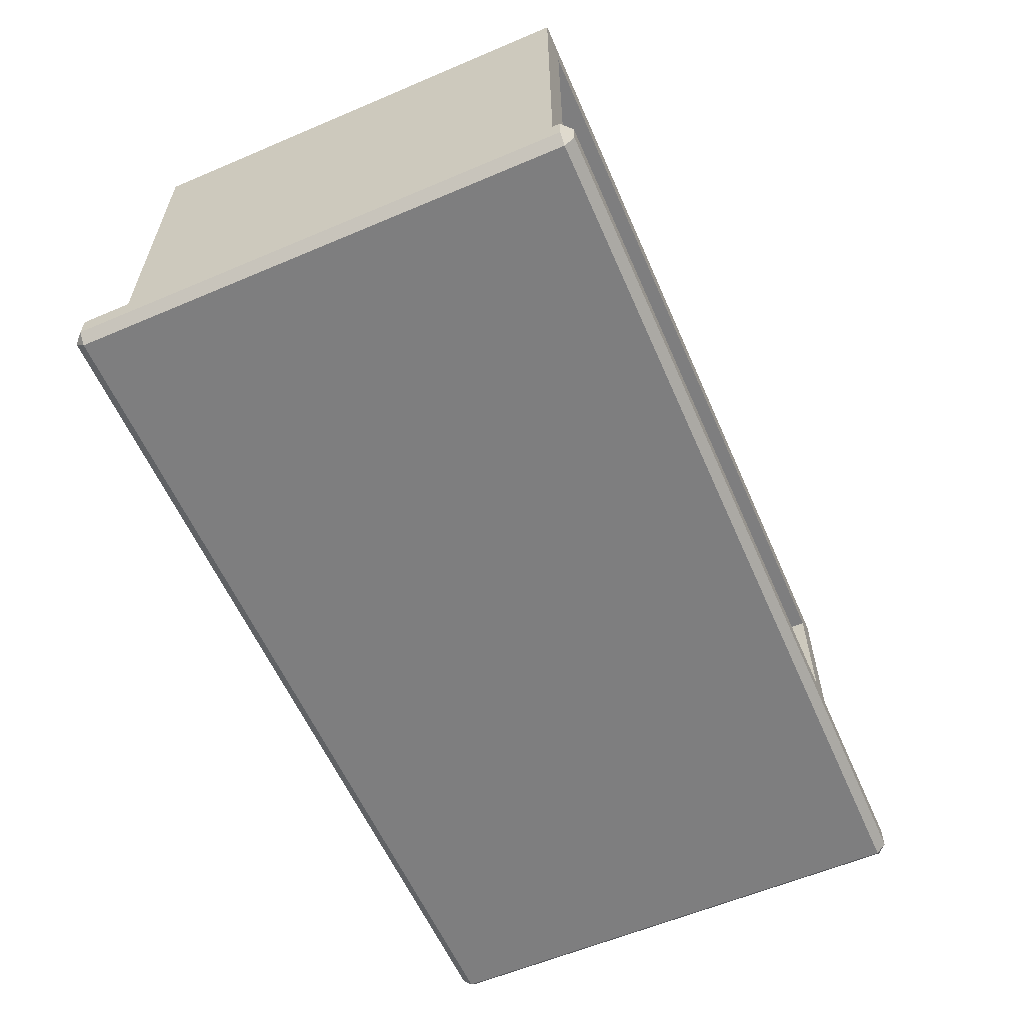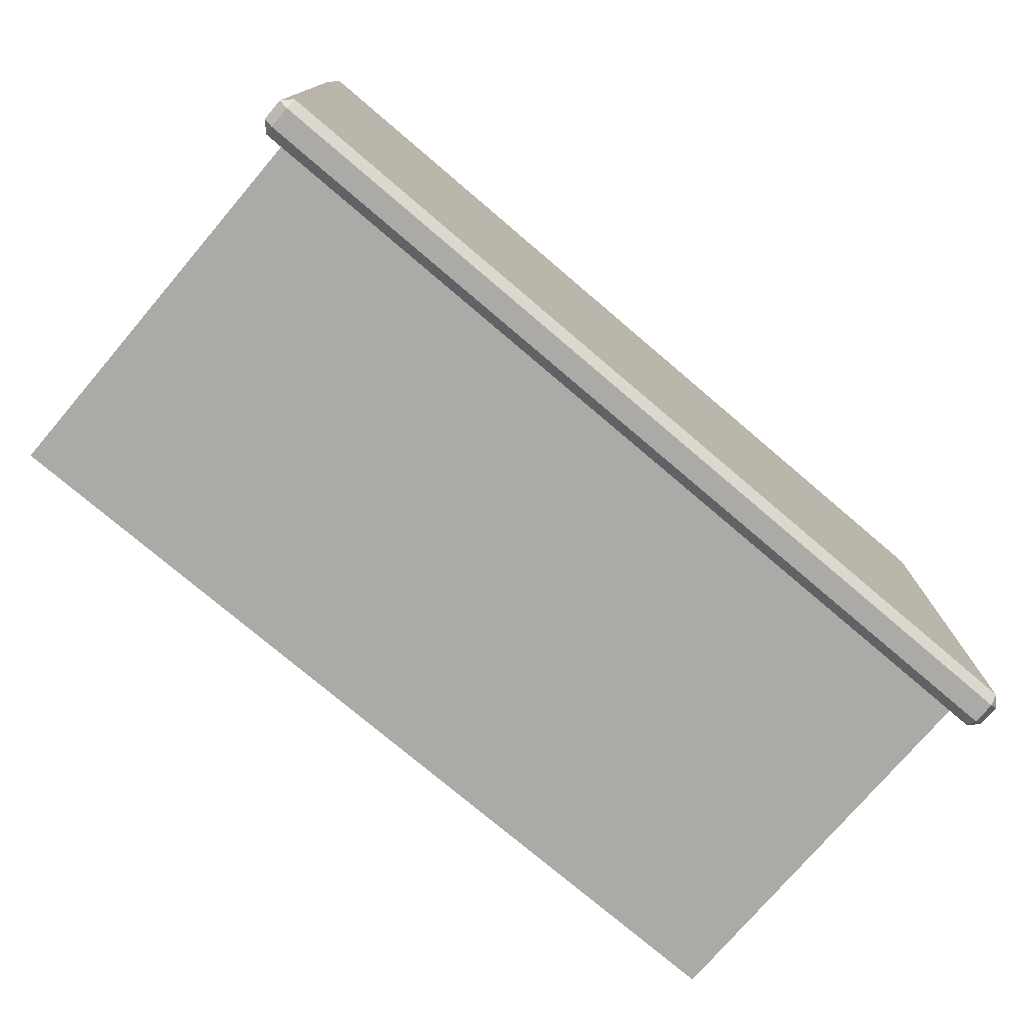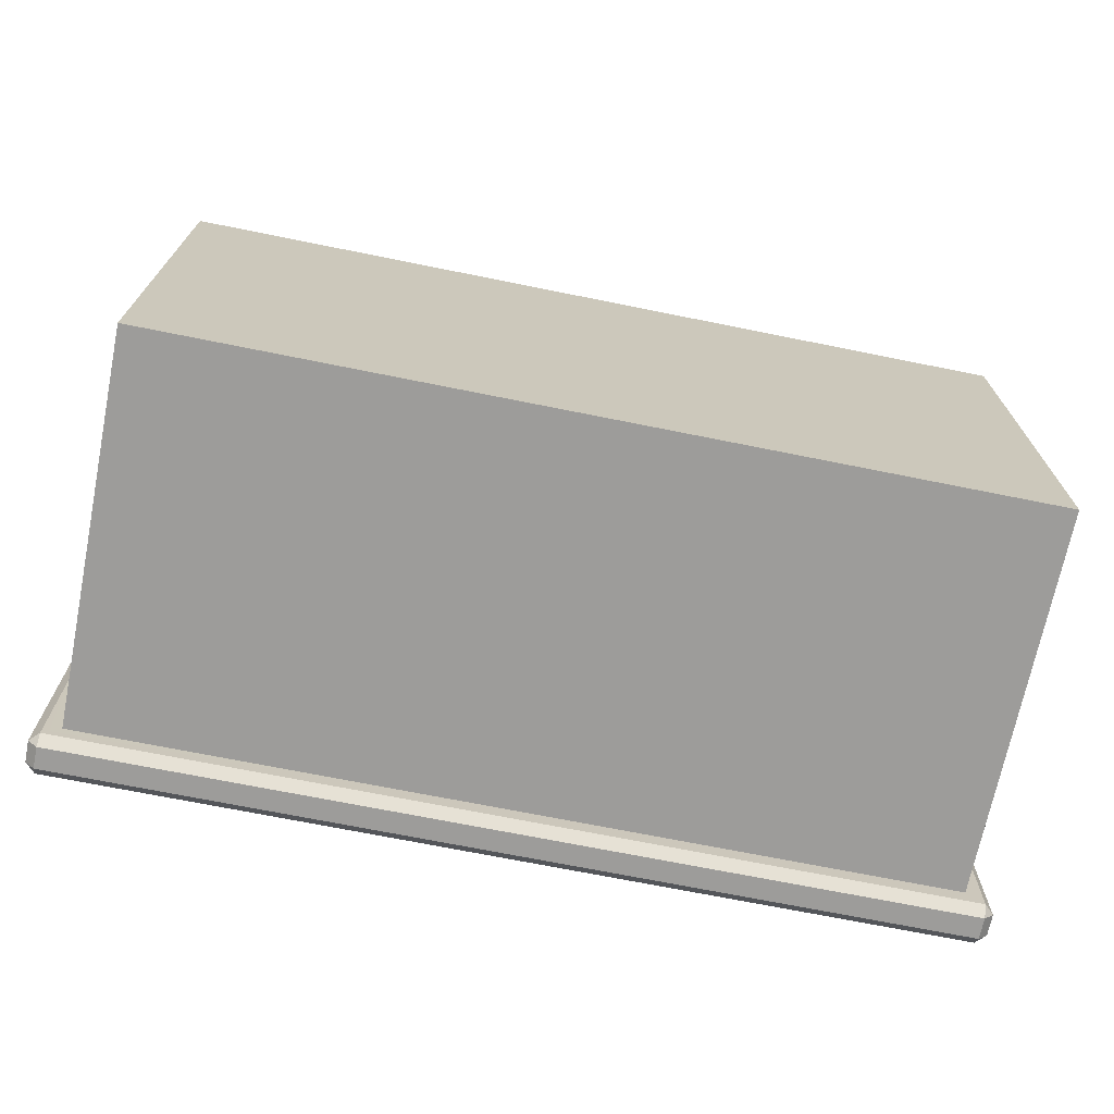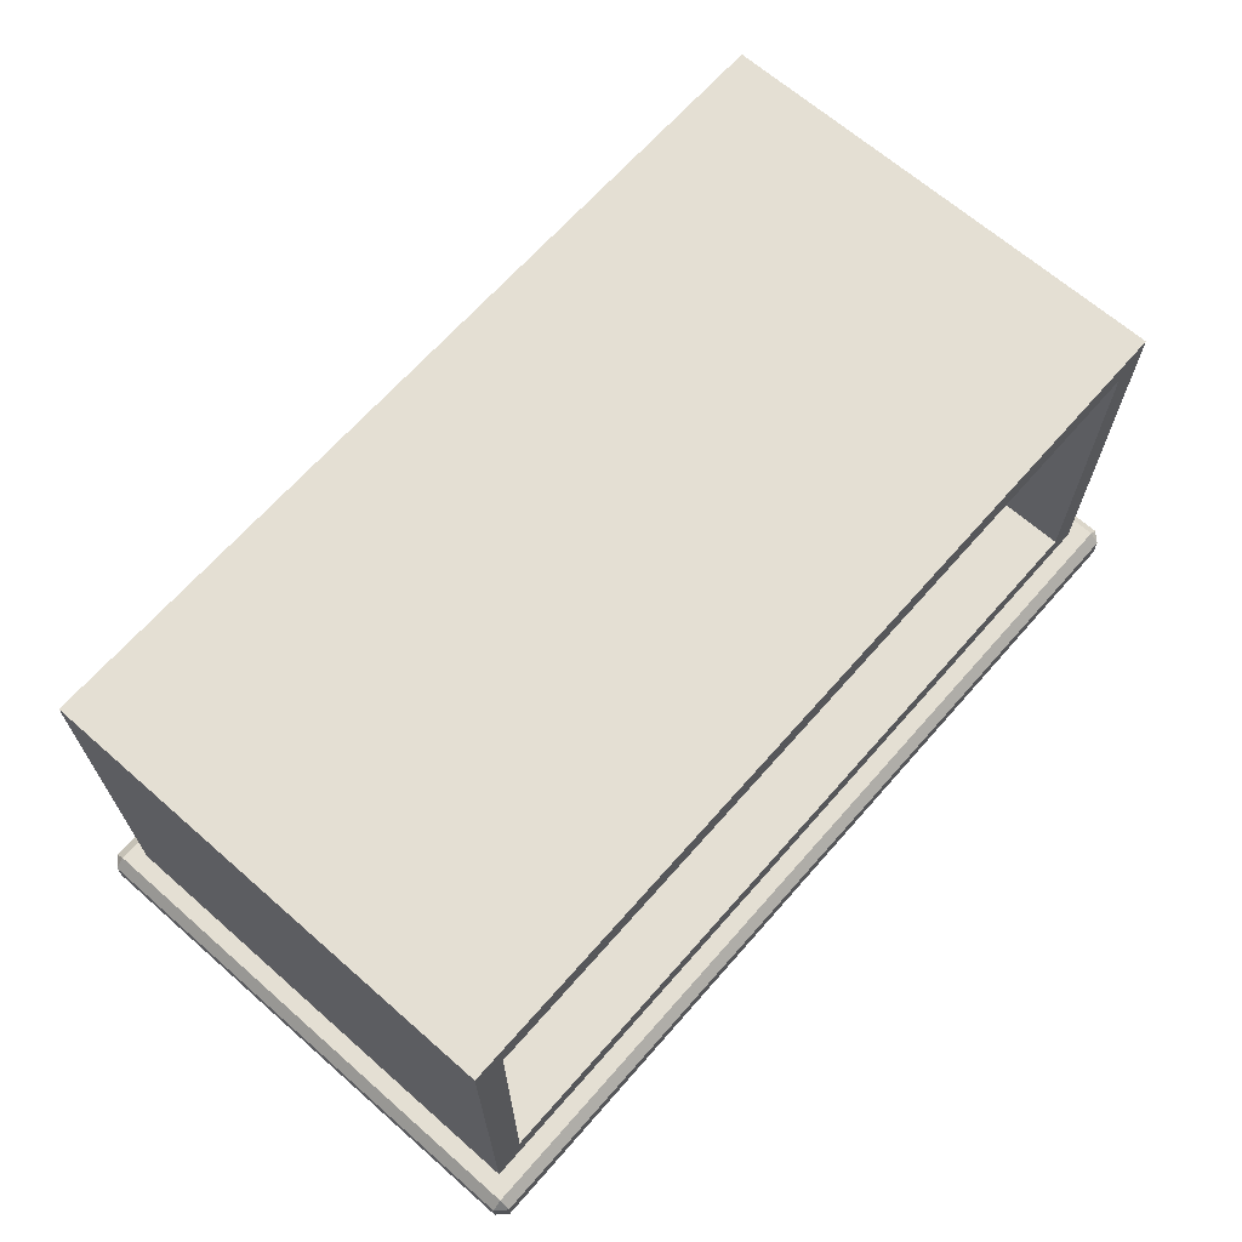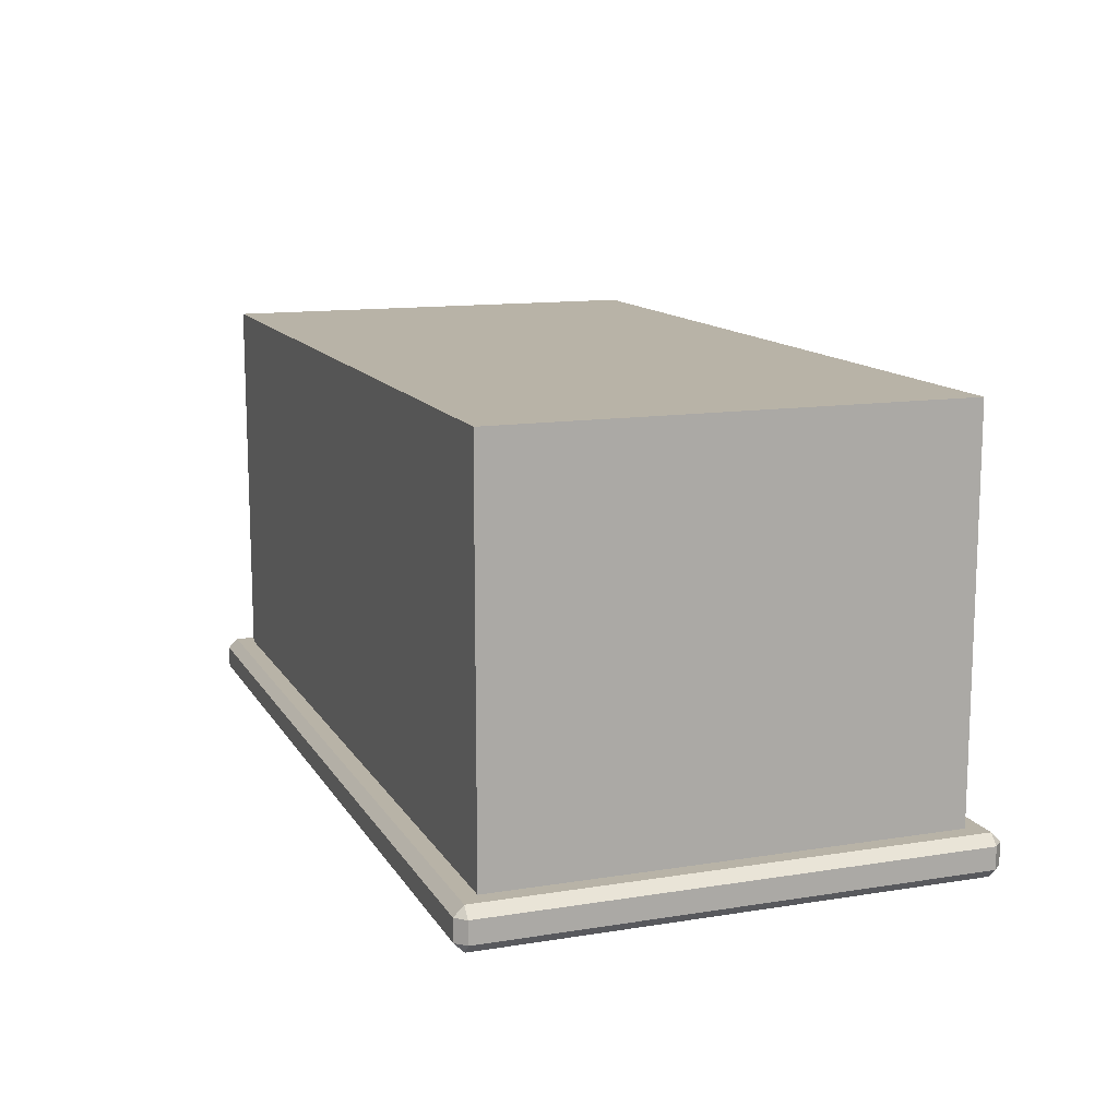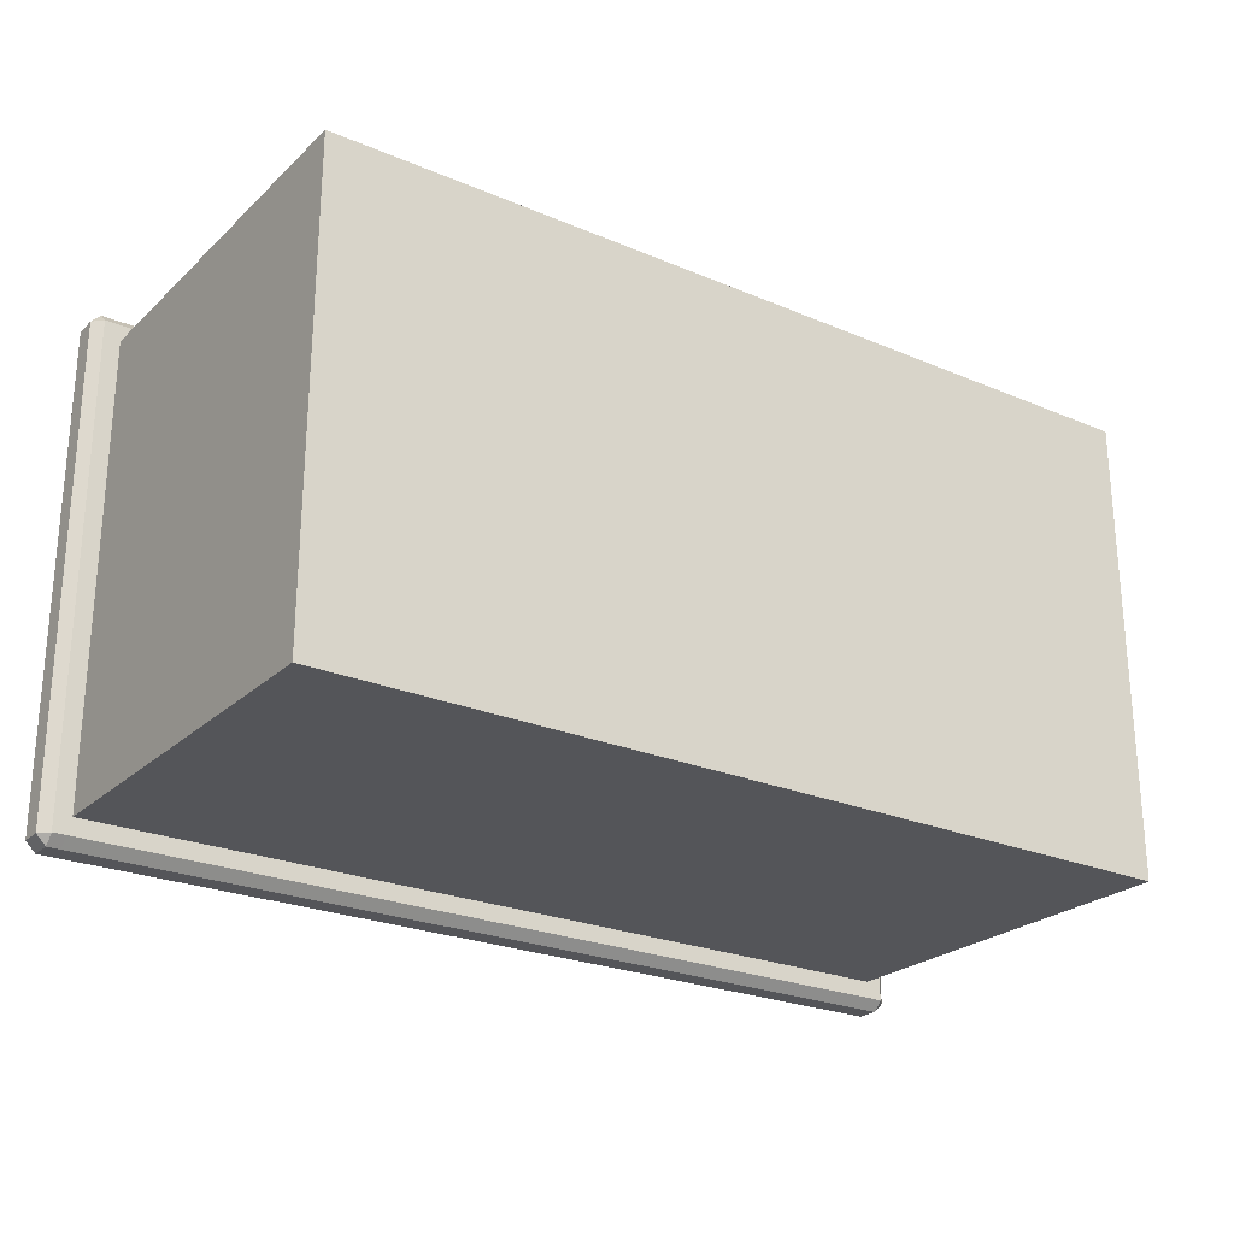
<metadata>
{"format":"obj","ext":"obj","renderer":"f3d","projection":"perspective","resolution":1024,"background":"white","views":[{"elev":-59.4,"azim":-66.4,"up":"+Y"},{"elev":-75.9,"azim":-40.4,"up":"+Z"},{"elev":-70.3,"azim":168.6,"up":"+Z"},{"elev":66.6,"azim":-48.7,"up":"+Y"},{"elev":12.8,"azim":-110.2,"up":"+Y"},{"elev":-24.7,"azim":145.3,"up":"+Z"}]}
</metadata>
<code>
o DresserDrawer_229_1
v -0.5664 -0.1801 0.2516
v -0.5664 -0.1933 0.2516
v -0.5664 -0.1933 -0.04252
v -0.5664 -0.1801 -0.04252
v -0.0215 -0.1801 -0.04252
v -0.0215 -0.1933 -0.04252
v -0.0215 -0.1933 0.2516
v -0.0215 -0.1801 0.2516
v -0.02737 -0.1992 -0.04252
v -0.5605 -0.1992 -0.04252
v -0.5605 -0.1992 0.2516
v -0.02737 -0.1992 0.2516
v -0.02737 -0.1801 0.2575
v -0.02737 -0.1933 0.2575
v -0.5605 -0.1933 0.2575
v -0.5605 -0.1801 0.2575
v -0.05512 0.04083 0.2416
v -0.05512 0.04083 -0.01509
v -0.5328 0.04083 -0.01509
v -0.5328 0.04083 0.2416
v -0.5605 -0.1801 -0.0484
v -0.5605 -0.1933 -0.0484
v -0.02737 -0.1933 -0.0484
v -0.02737 -0.1801 -0.0484
v -0.5605 -0.1742 0.2516
v -0.02737 -0.1742 0.2516
v -0.5605 -0.1742 -0.04252
v -0.02737 -0.1742 -0.04252
v -0.03737 -0.1742 0.2416
v -0.5505 -0.1742 0.2416
v -0.03737 -0.1742 -0.03252
v -0.5505 -0.1742 -0.03252
v -0.03737 0.05858 -0.03252
v -0.03737 0.05858 0.2416
v -0.5505 0.05858 0.2416
v -0.5505 0.05858 -0.03252
v -0.5328 -0.1565 -0.01509
v -0.5328 -0.1565 0.2416
v -0.05512 -0.1564 0.2416
v -0.05512 -0.1564 -0.01509
f 1 3 2
f 1 4 3
f 5 7 6
f 5 8 7
f 9 11 10
f 9 12 11
f 13 15 14
f 13 16 15
f 17 19 18
f 17 20 19
f 21 23 22
f 21 24 23
f 16 25 1
f 13 8 26
f 4 27 21
f 24 28 5
f 14 12 7
f 15 2 11
f 3 22 10
f 23 6 9
f 26 16 13
f 26 25 16
f 25 4 1
f 25 27 4
f 24 27 28
f 24 21 27
f 8 28 26
f 8 5 28
f 14 11 12
f 14 15 11
f 2 10 11
f 2 3 10
f 9 22 23
f 9 10 22
f 12 6 7
f 12 9 6
f 1 15 16
f 1 2 15
f 7 13 14
f 7 8 13
f 21 3 4
f 21 22 3
f 5 23 24
f 5 6 23
f 29 25 26
f 29 30 25
f 31 29 26
f 31 26 28
f 30 27 25
f 30 32 27
f 32 28 27
f 32 31 28
f 33 35 34
f 33 36 35
f 32 35 36
f 32 30 35
f 31 36 33
f 31 32 36
f 29 33 34
f 29 31 33
f 20 37 19
f 20 38 37
f 39 30 29
f 39 38 30
f 17 39 29
f 17 29 34
f 20 34 35
f 20 17 34
f 38 20 35
f 38 35 30
f 37 18 19
f 37 40 18
f 38 40 37
f 38 39 40
f 39 18 40
f 39 17 18

</code>
